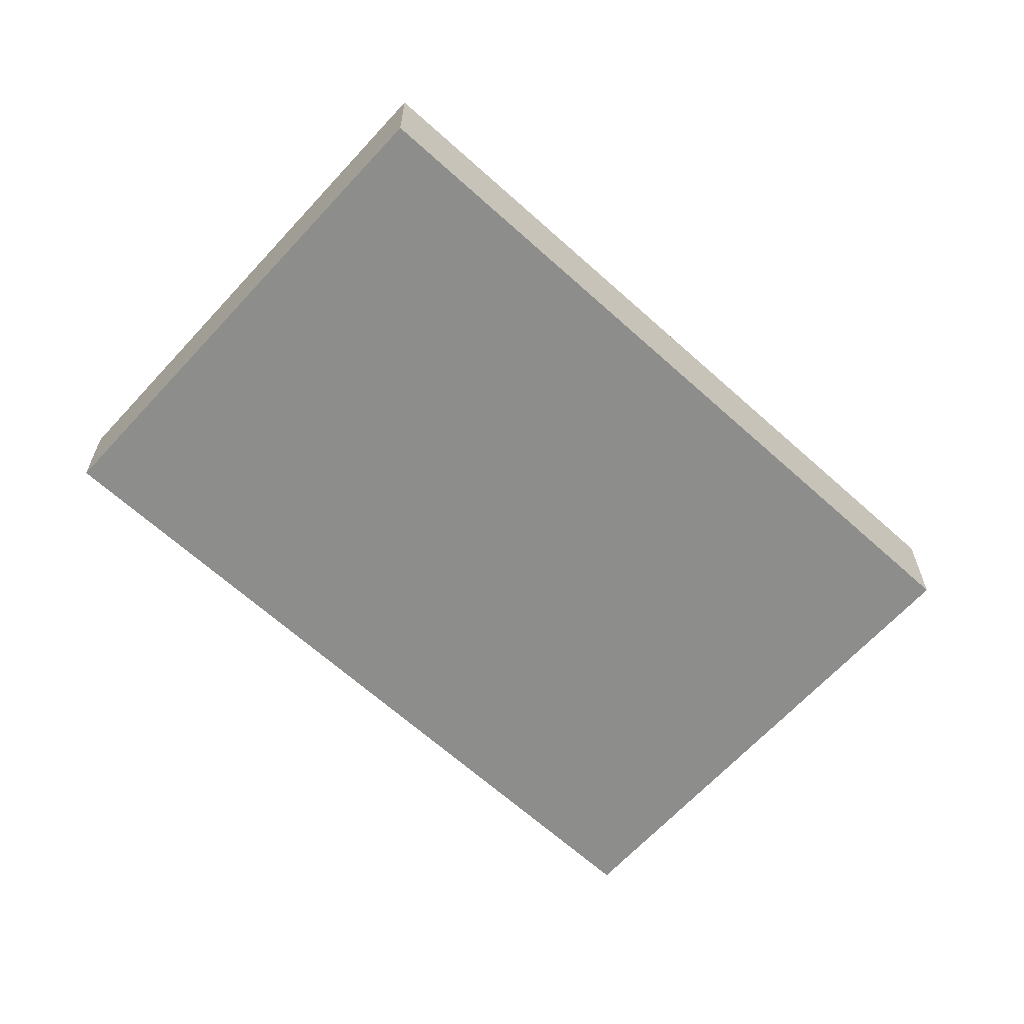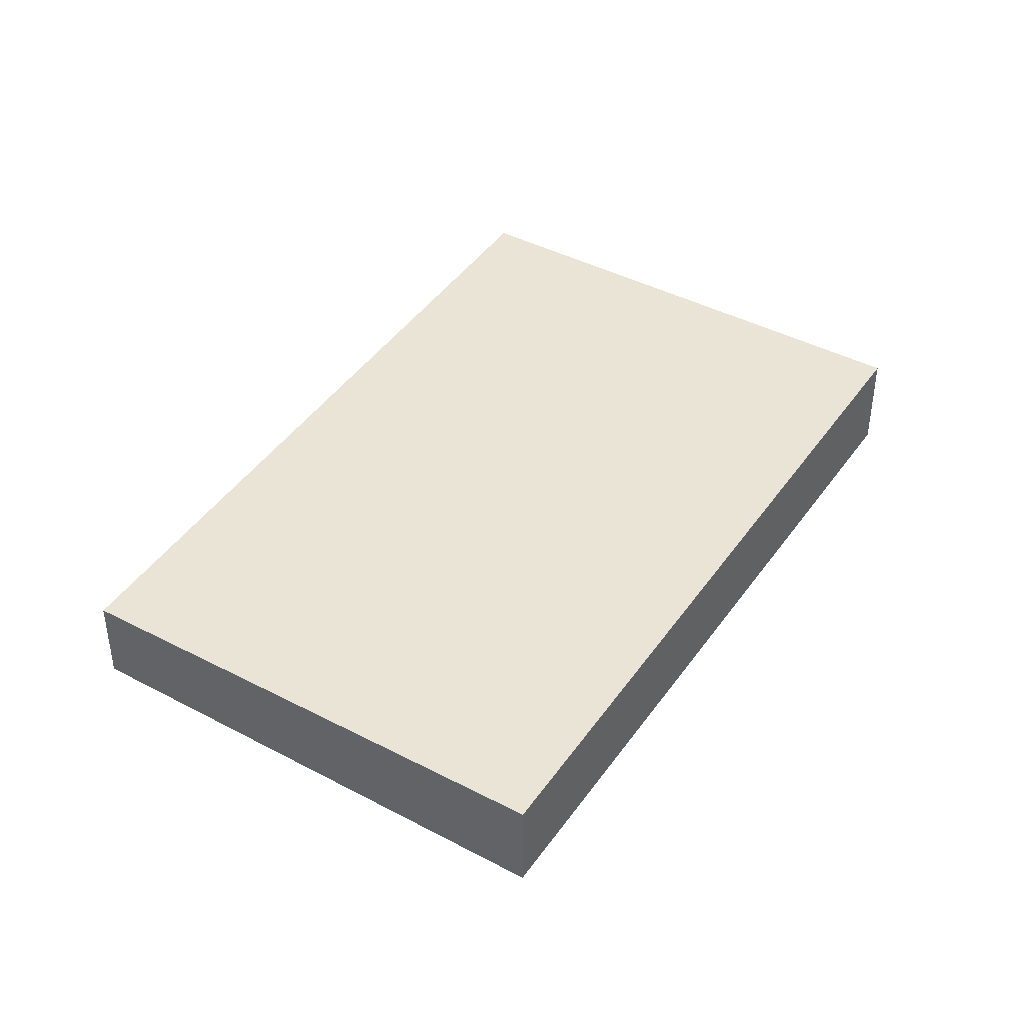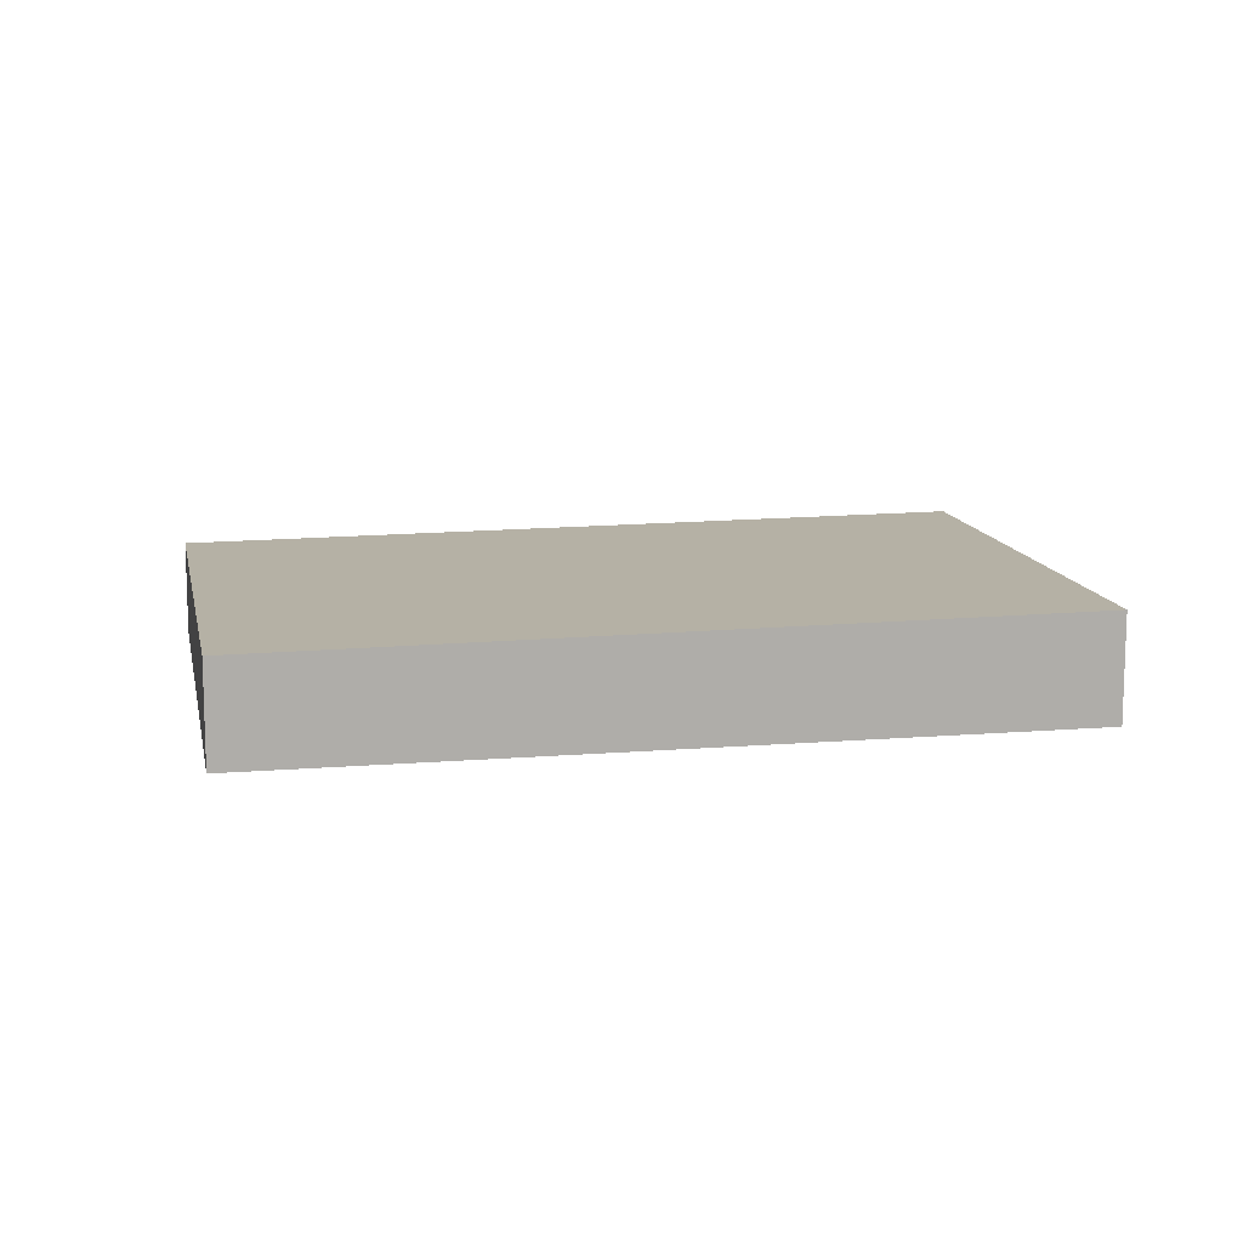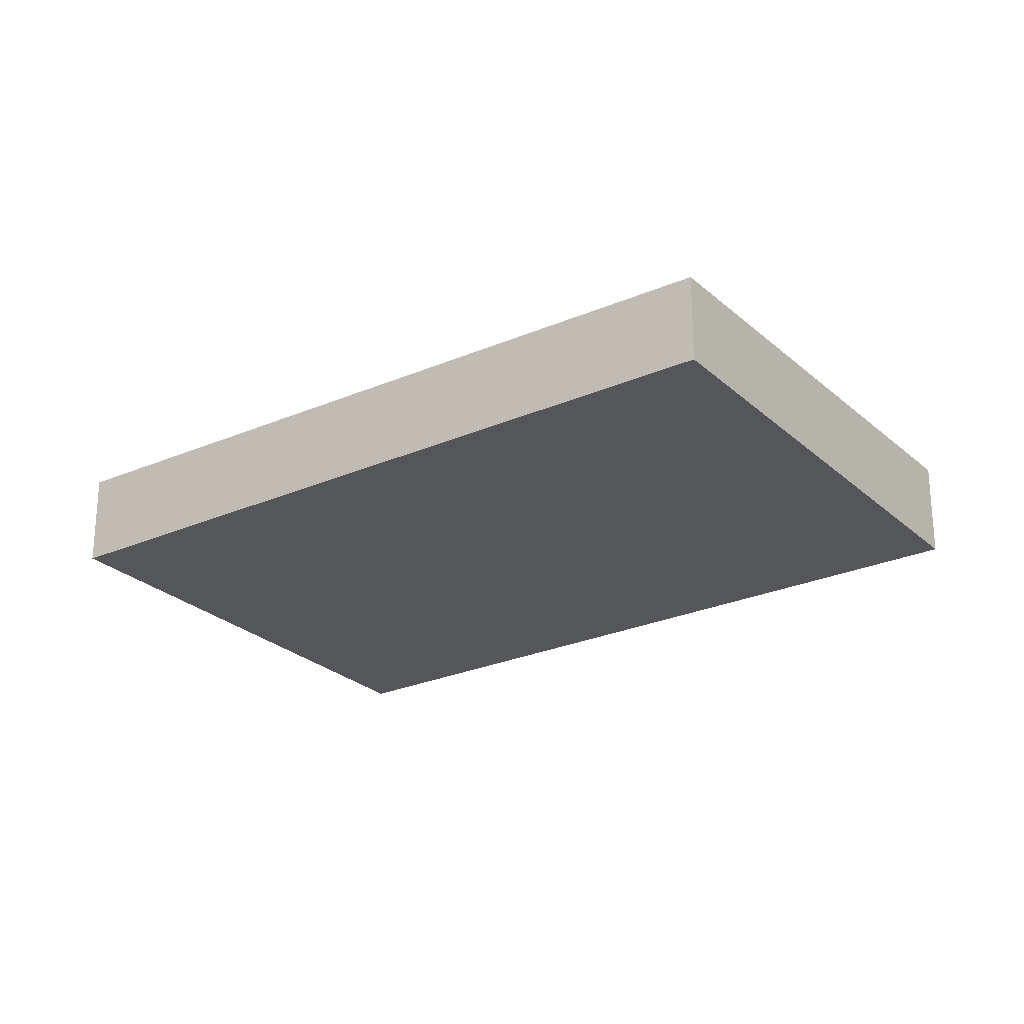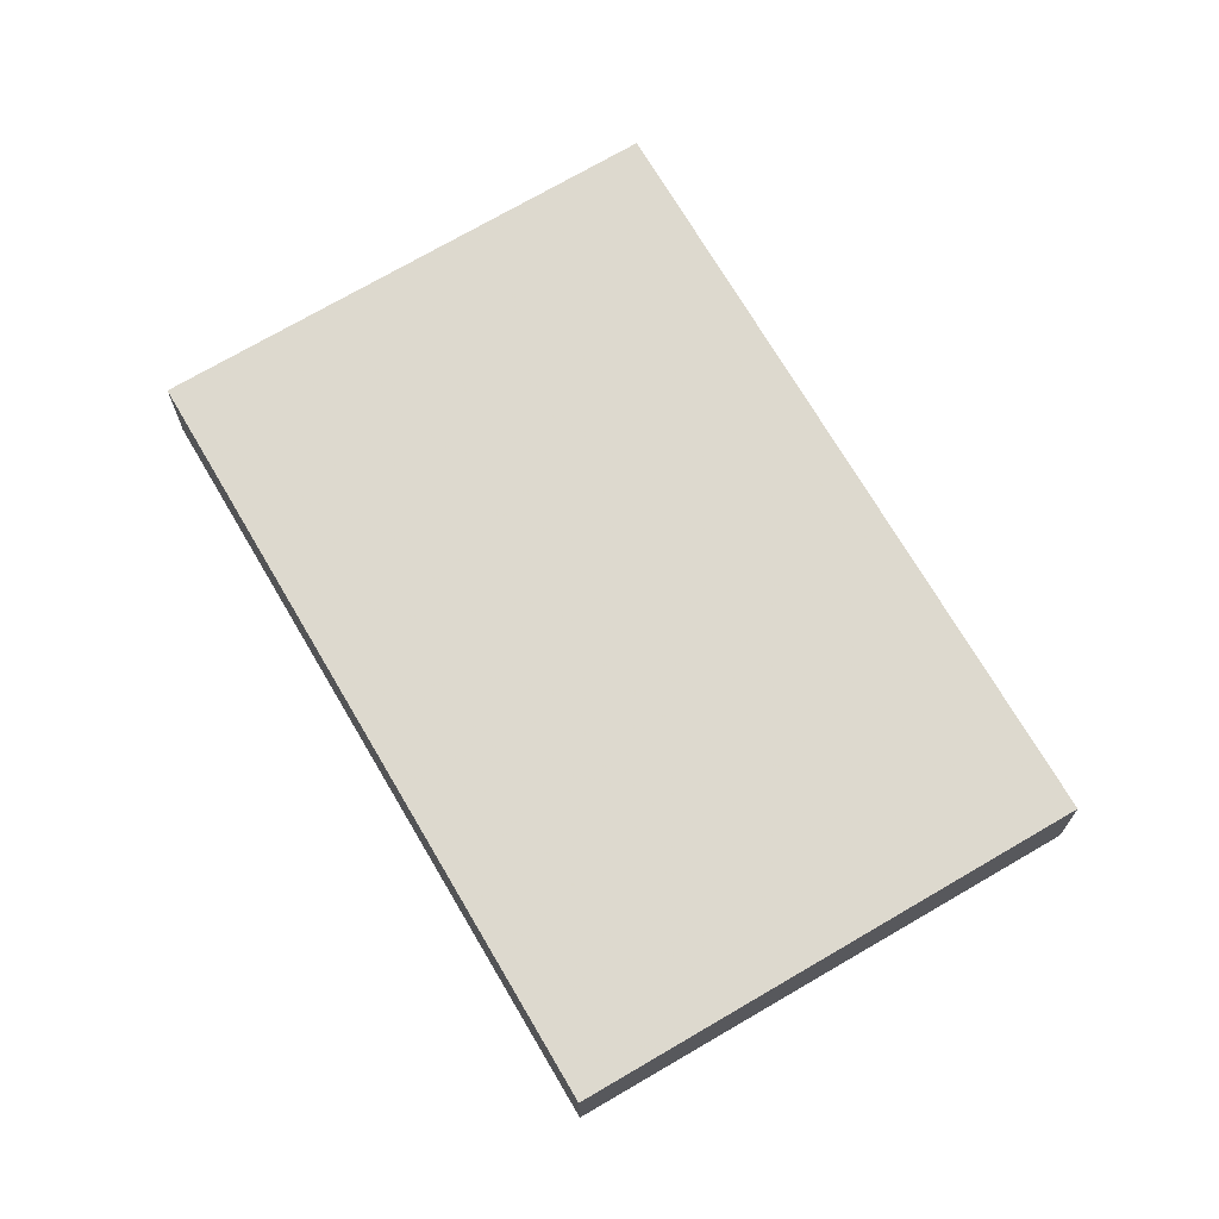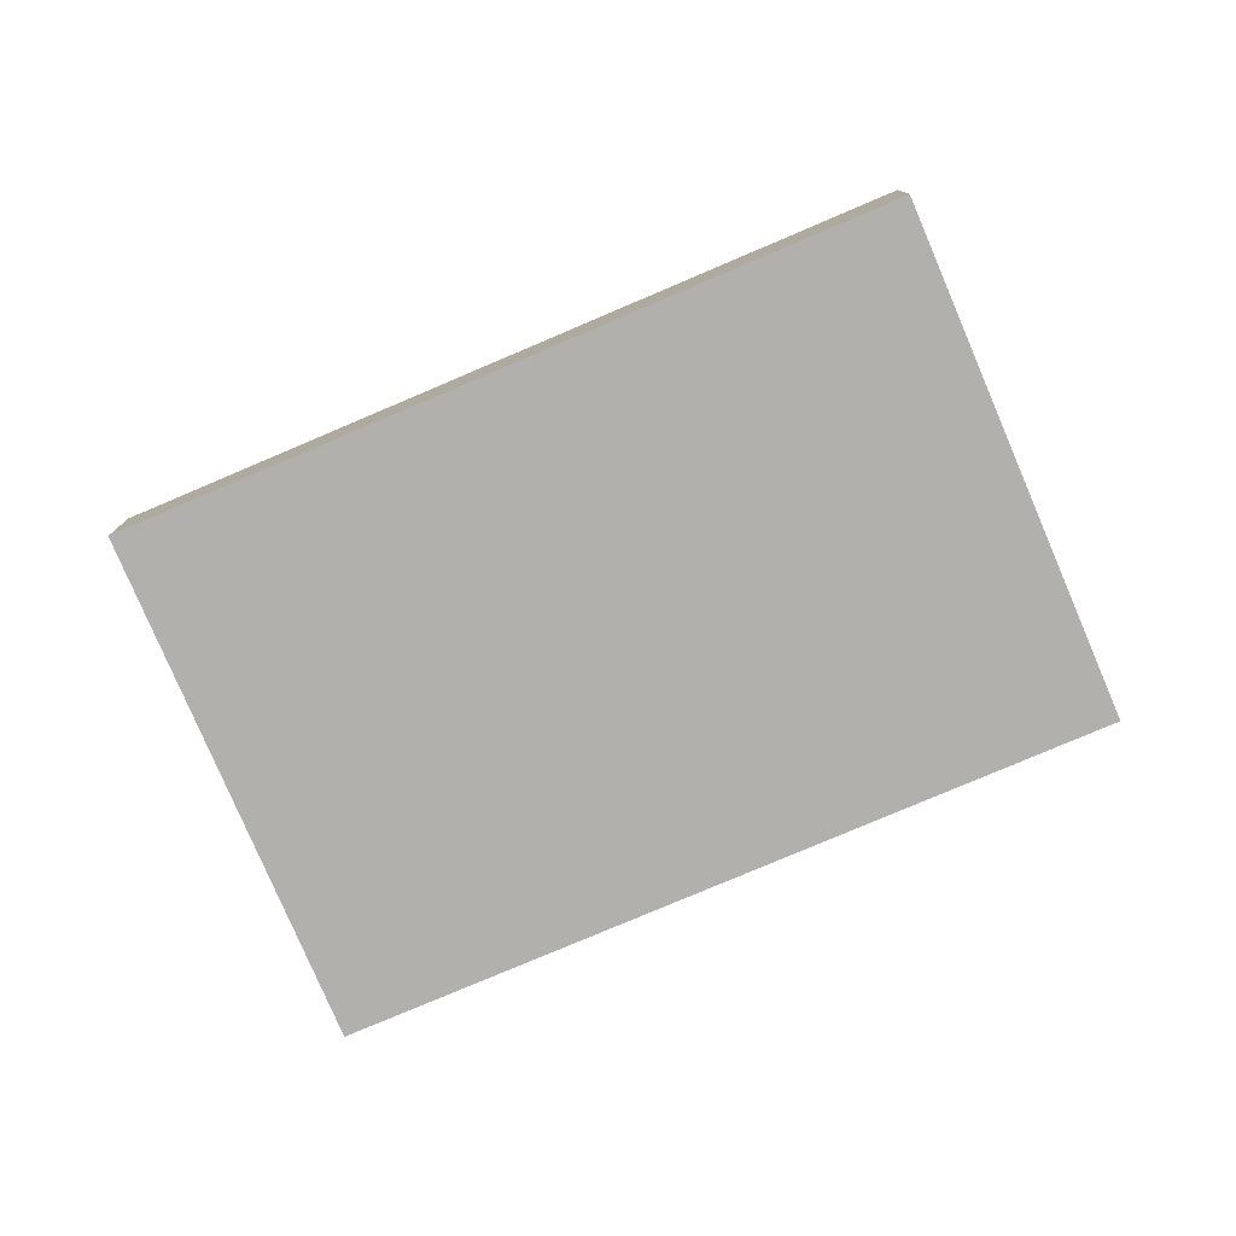
<metadata>
{"format":"obj","ext":"obj","renderer":"f3d","projection":"perspective","resolution":1024,"background":"white","views":[{"elev":-64.4,"azim":-102.3,"up":"+Z"},{"elev":43.3,"azim":-117.5,"up":"+Z"},{"elev":12.8,"azim":-70.6,"up":"+Z"},{"elev":-25.6,"azim":155.3,"up":"+Z"},{"elev":70.9,"azim":179.8,"up":"+Z"},{"elev":-78.6,"azim":-36.8,"up":"+Z"}]}
</metadata>
<code>
v -2241 -305.4 0.3761
v -2240 -304.4 0.3444
v -2238 -307 0.3649
v -2240 -308 0.3965
v -2240 -304.4 0.3444
v -2241 -305.4 0.3761
v -2241 -305.4 5.551e-17
v -2240 -304.4 5.551e-17
v -2238 -307 0.3649
v -2240 -304.4 0.3444
v -2240 -304.4 5.551e-17
v -2238 -307 0
v -2240 -308 0.3965
v -2238 -307 0.3649
v -2238 -307 0
v -2240 -308 -5.551e-17
v -2241 -305.4 0.3761
v -2240 -308 0.3965
v -2240 -308 -5.551e-17
v -2241 -305.4 5.551e-17
v -2241 -305.4 0
v -2240 -304.4 0
v -2238 -307 0
v -2240 -308 0
f 2 3 4 1
f 6 7 8 5
f 10 11 12 9
f 14 15 16 13
f 18 19 20 17
f 22 23 24 21

</code>
